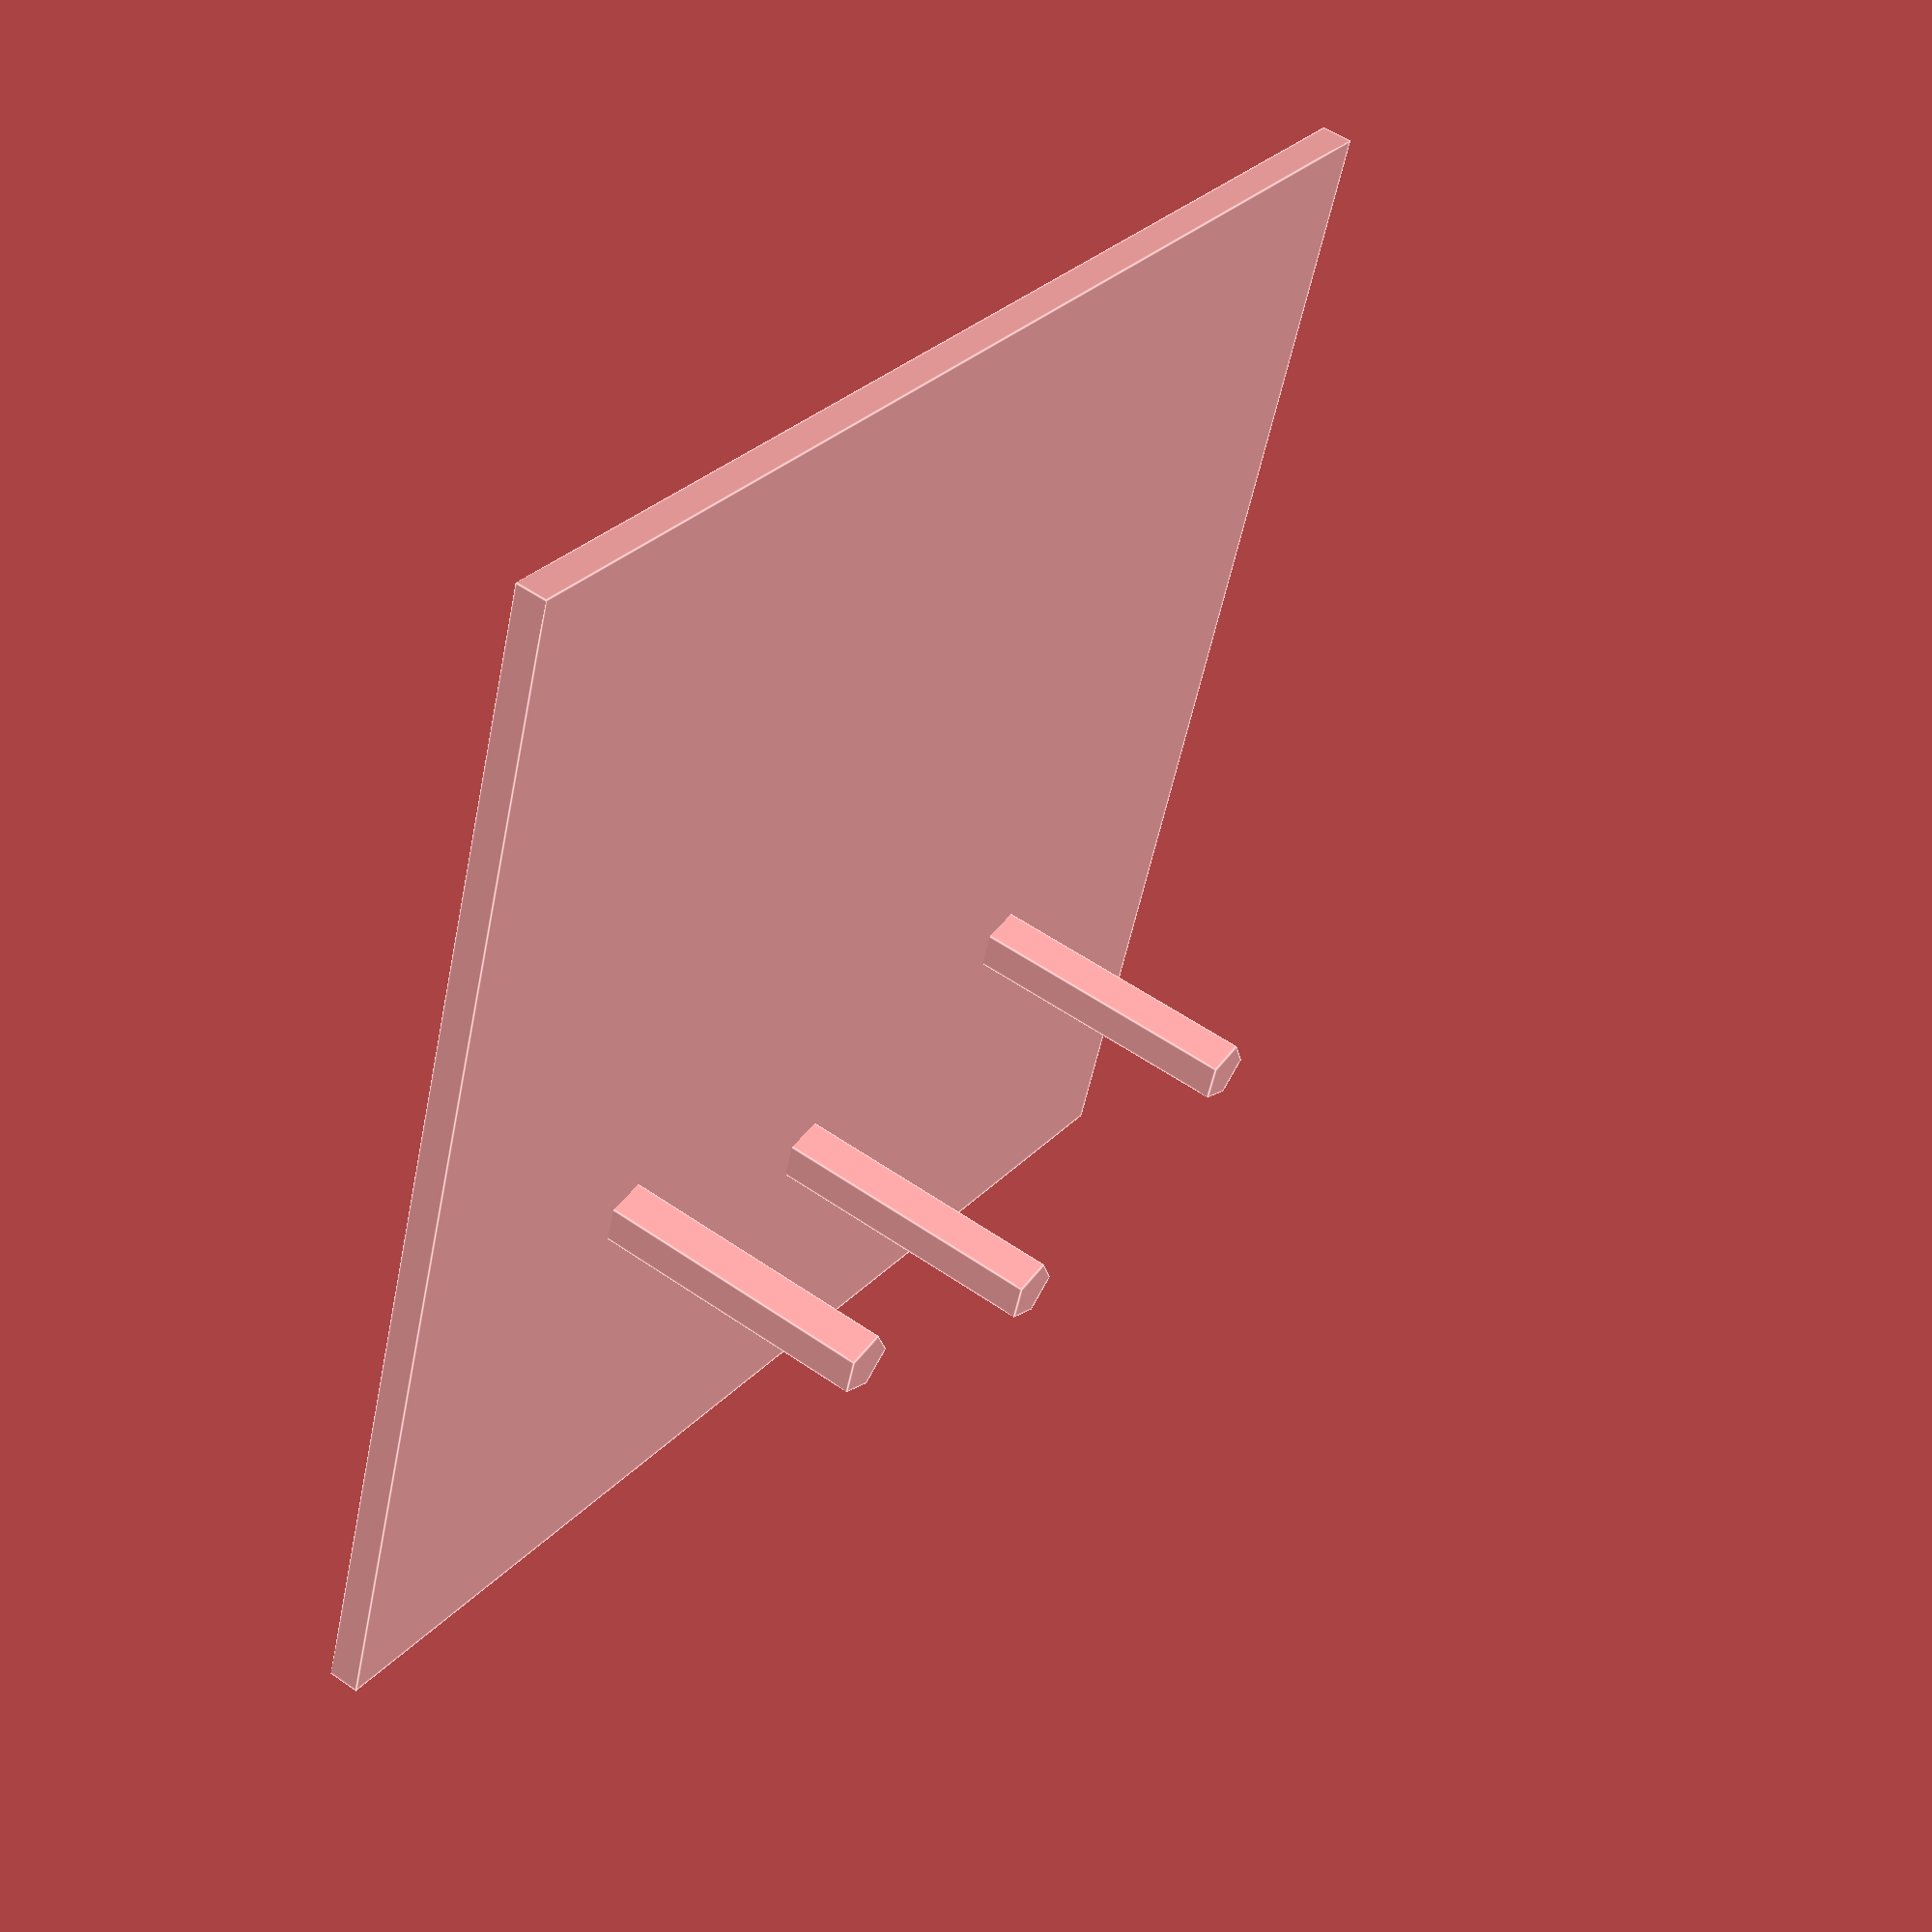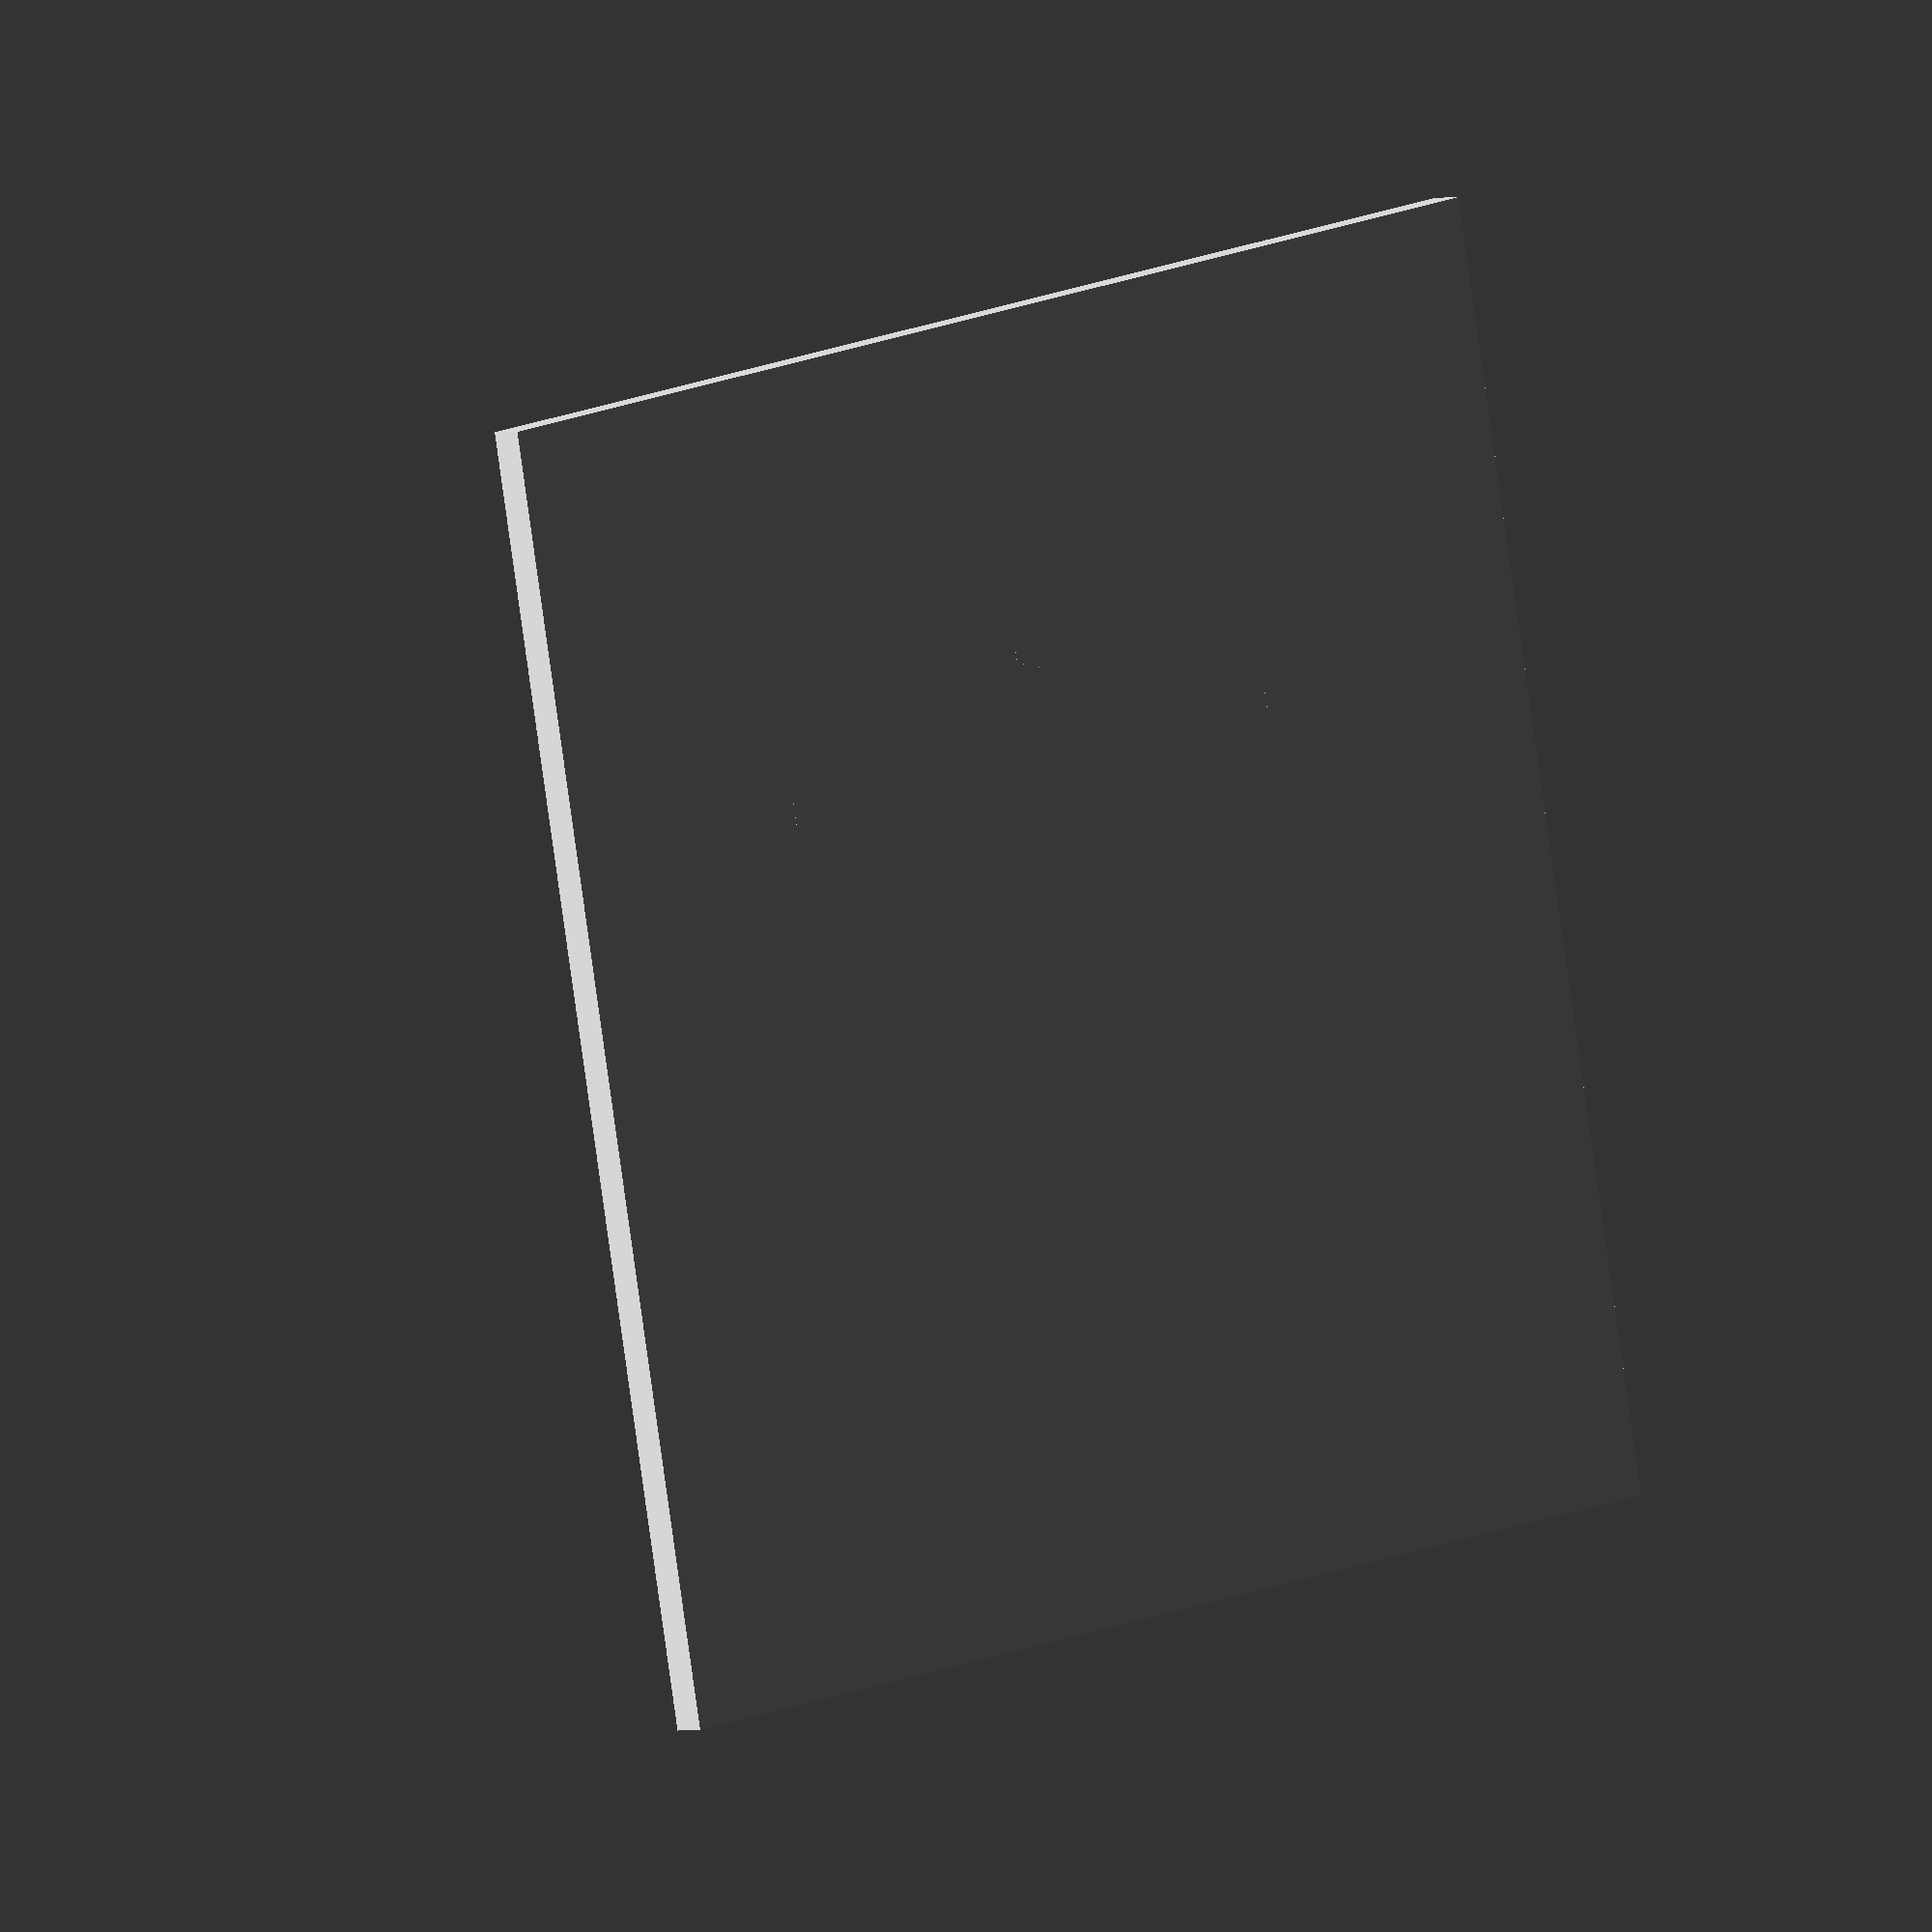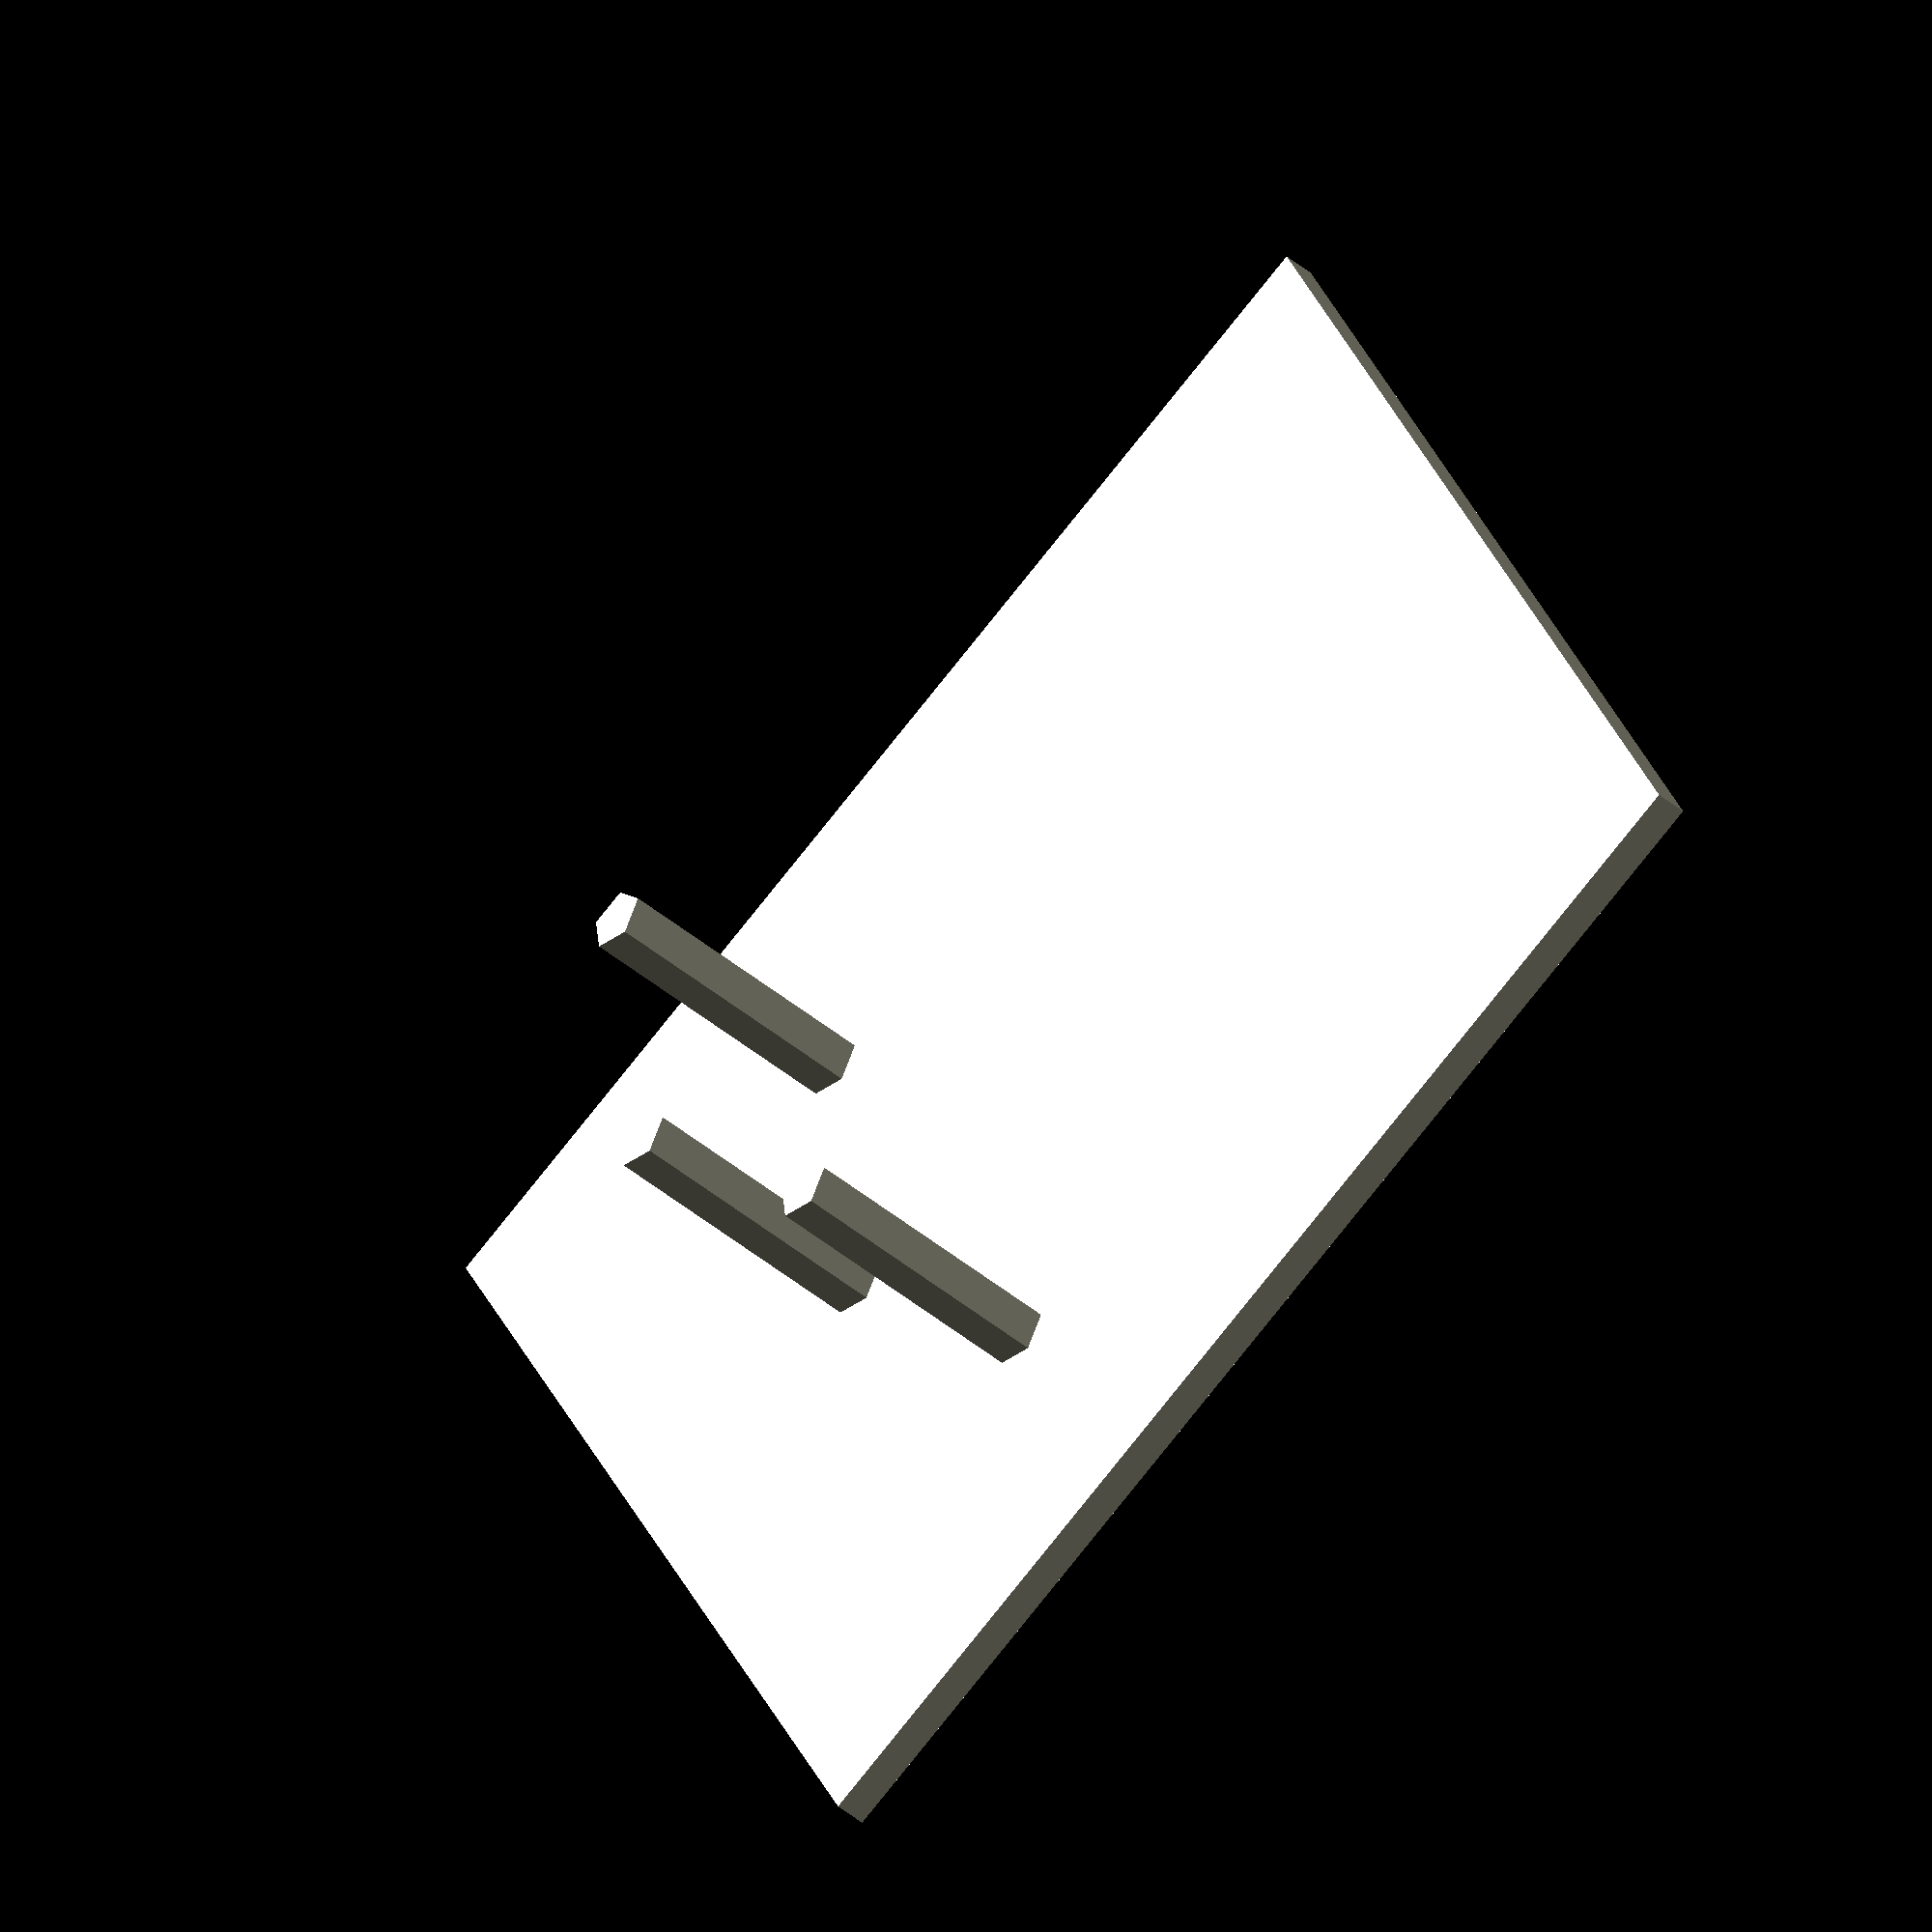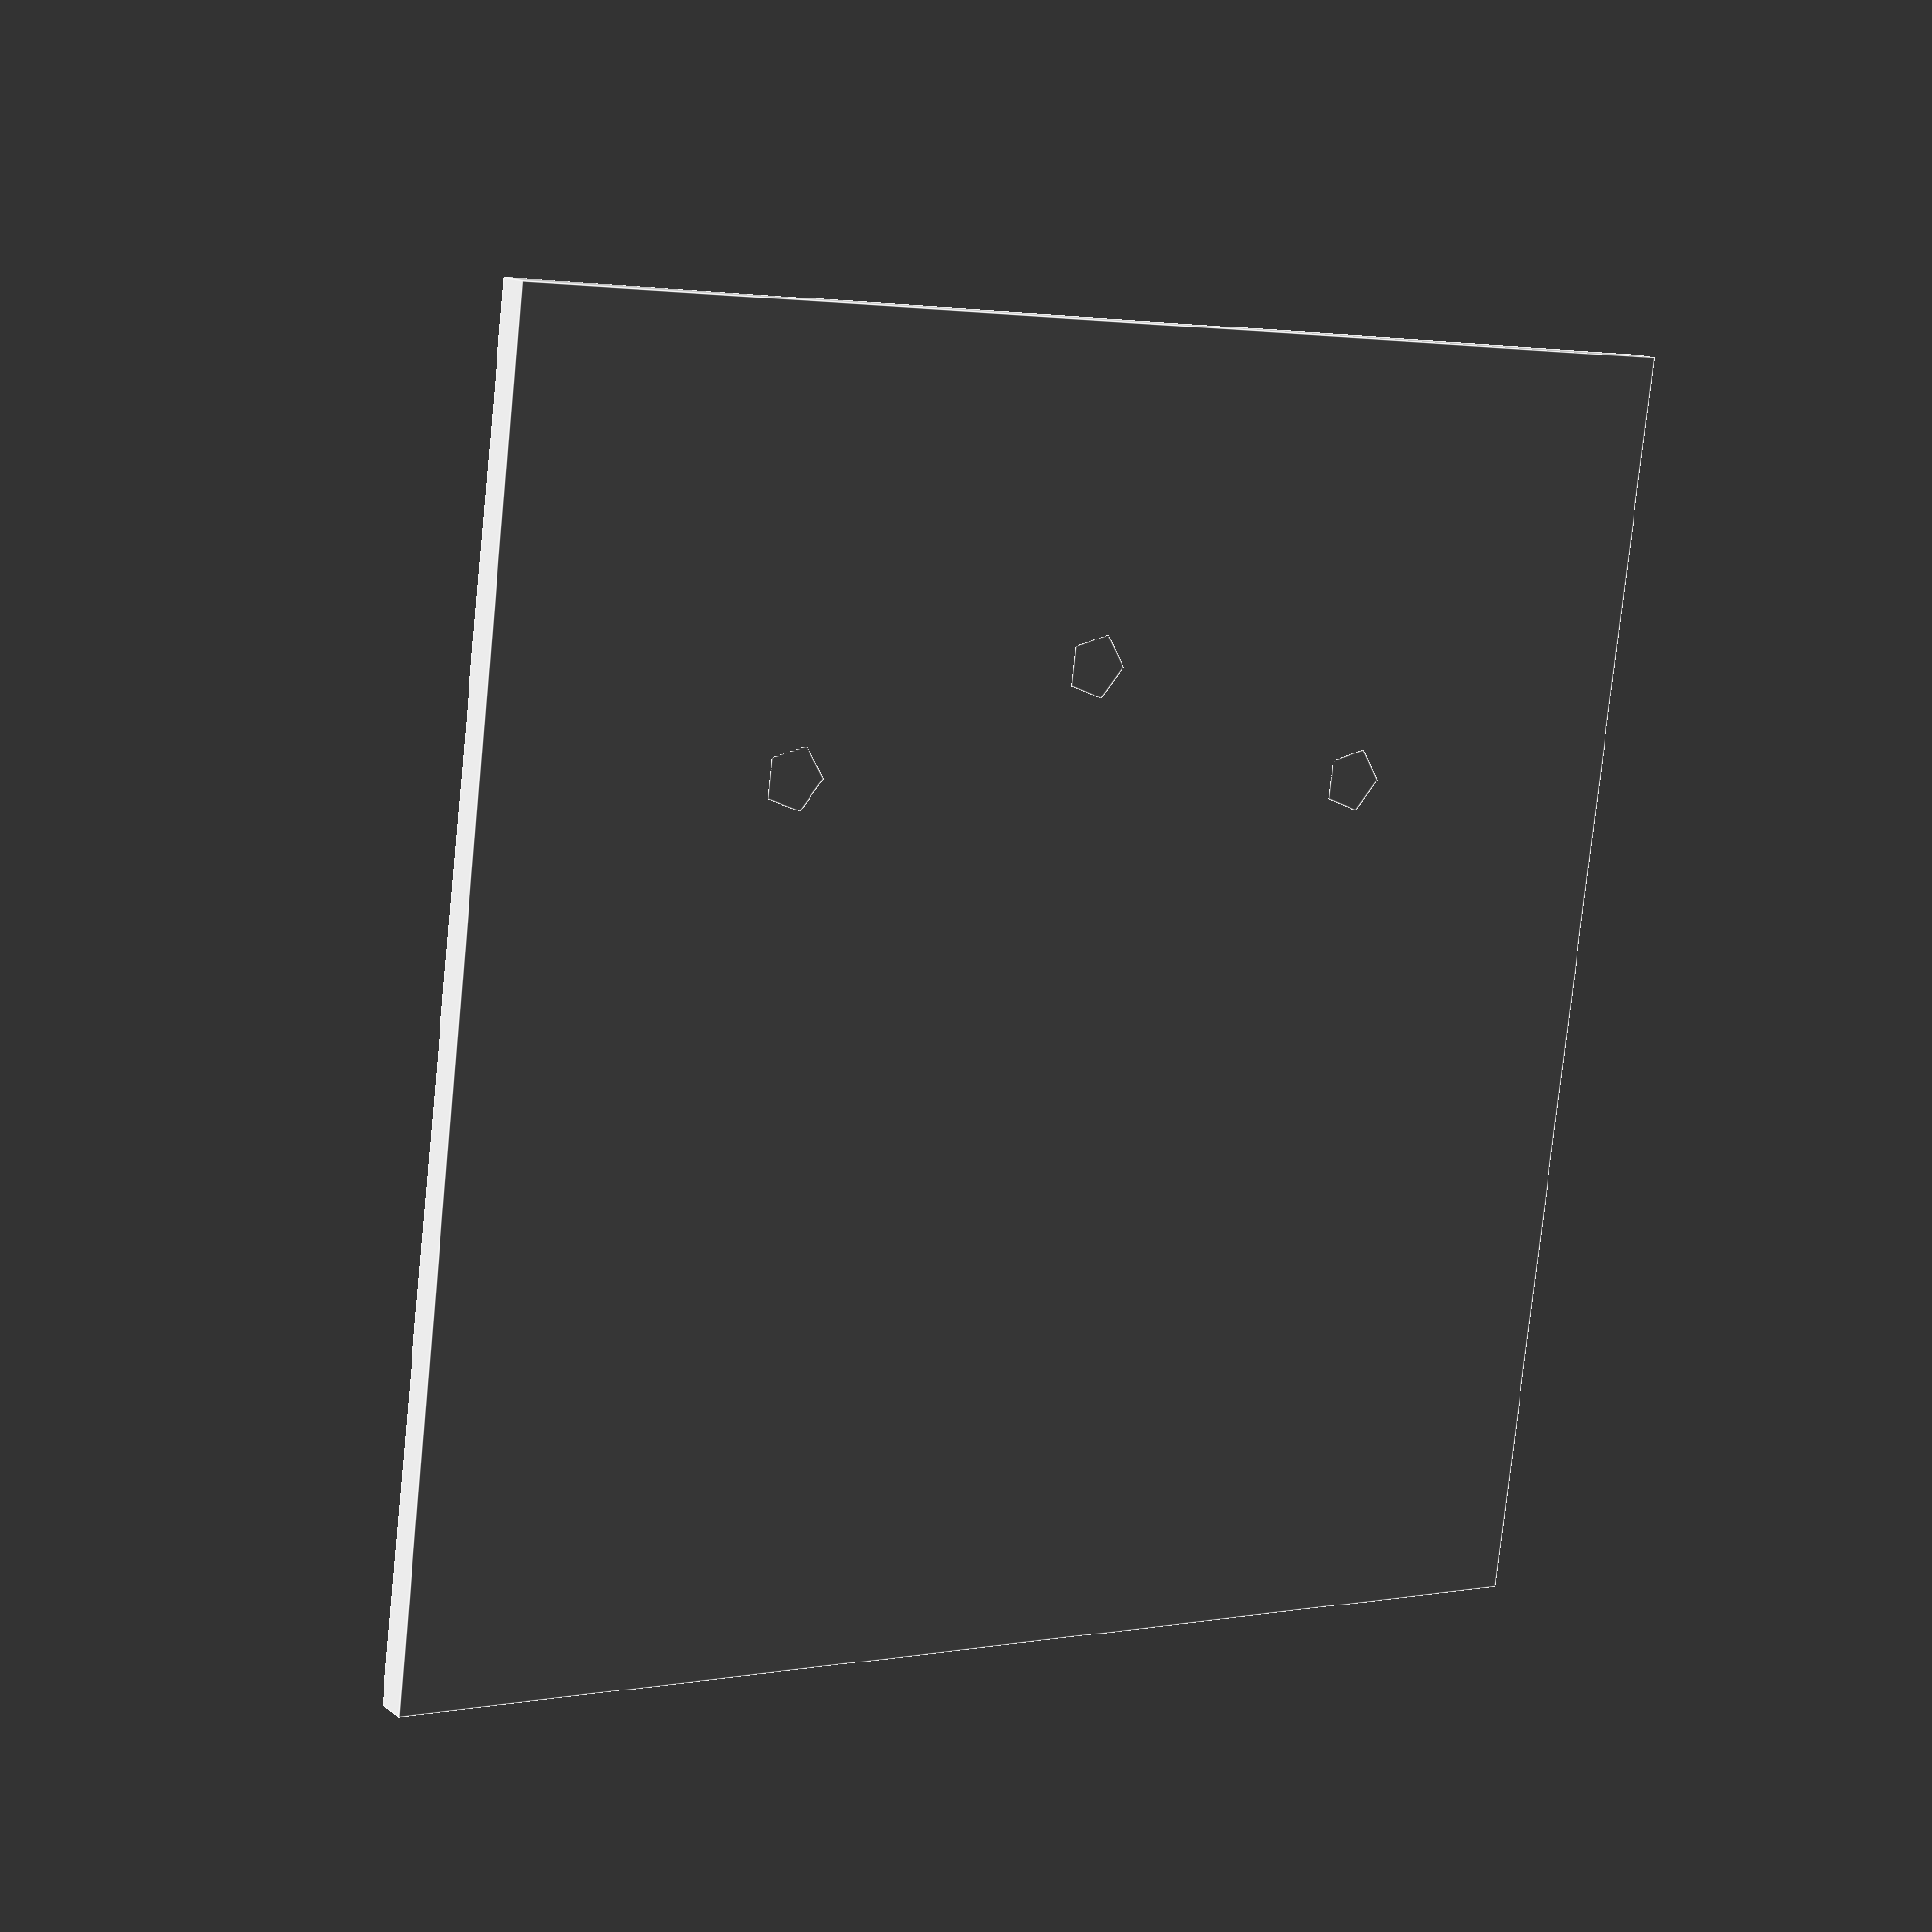
<openscad>
l=40;
h=10;
r=1;
dFactor=4;

cube([l, l, 1]);

translate([l/2, l/4, 0]) {
    cylinder(h, r);
}

translate([l/dFactor, l/3, 0]) {
    cylinder(h, r);
}

translate([(dFactor-1)*l/dFactor, l/3, 0]) {
    cylinder(h, r);
}
</openscad>
<views>
elev=306.8 azim=19.1 roll=306.6 proj=p view=edges
elev=181.1 azim=11.0 roll=43.4 proj=o view=solid
elev=226.5 azim=245.6 roll=133.1 proj=o view=solid
elev=345.3 azim=172.9 roll=146.5 proj=p view=edges
</views>
